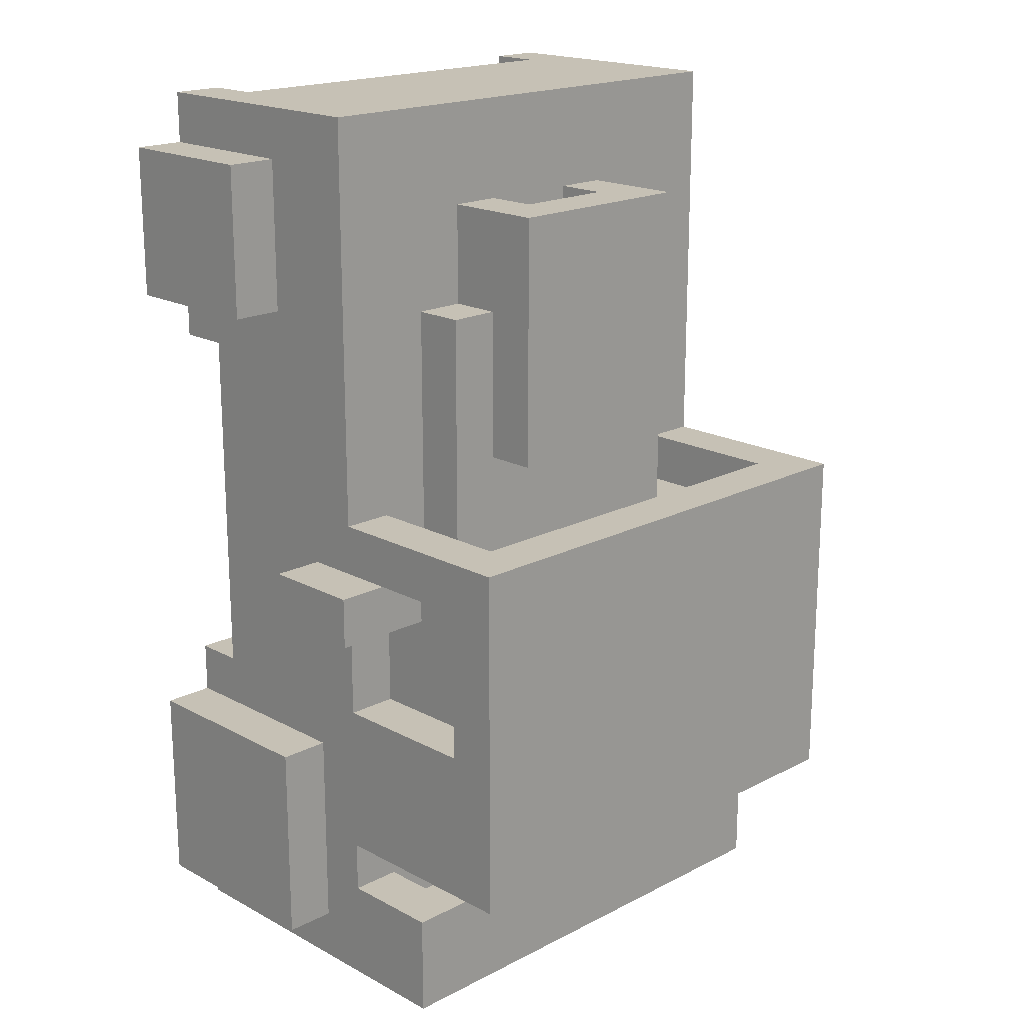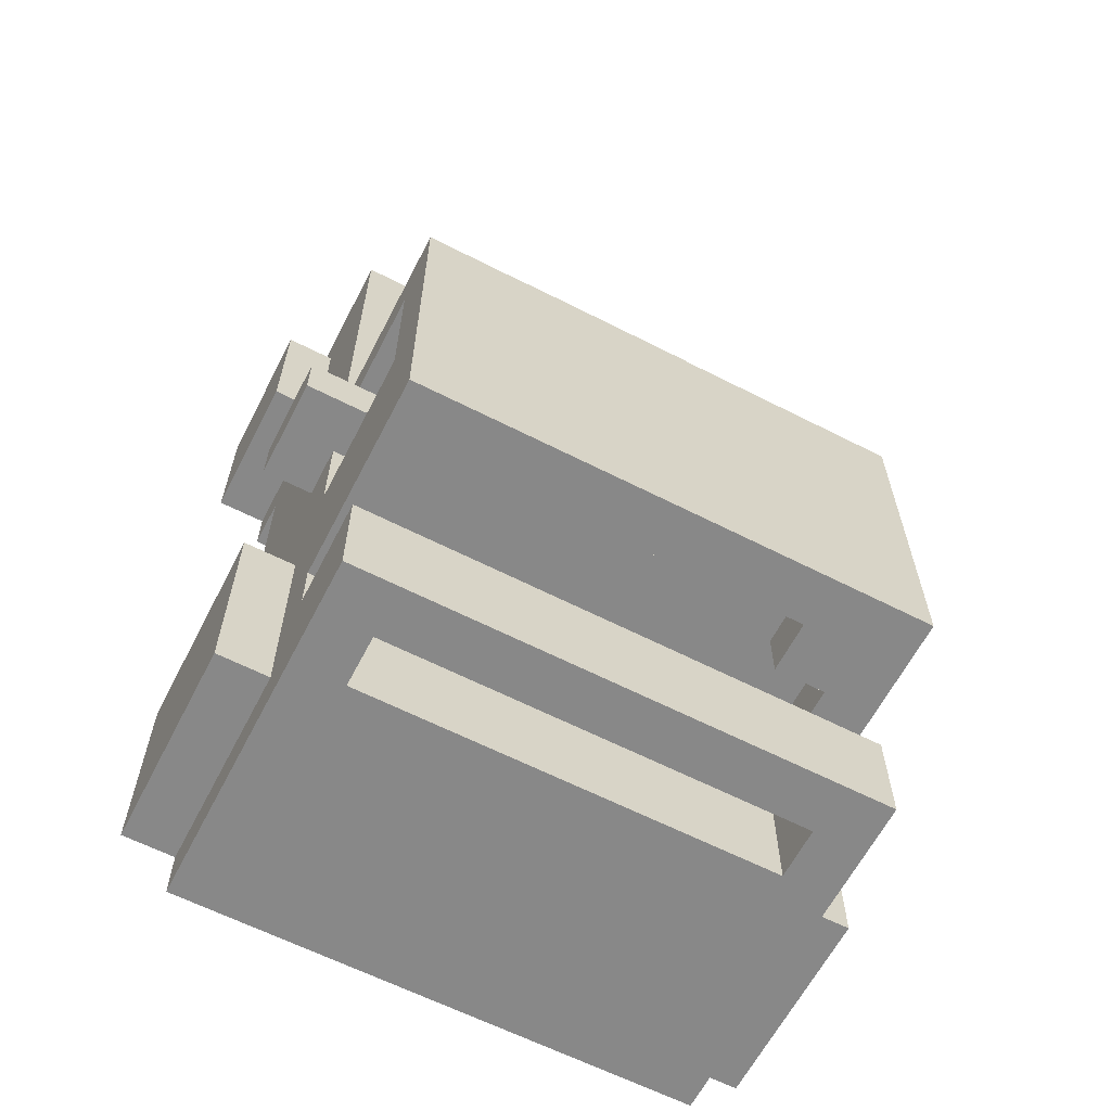
<metadata>
{"format":"obj","ext":"obj","renderer":"f3d","projection":"perspective","resolution":1024,"background":"white","views":[{"elev":18.7,"azim":135.6,"up":"+Z"},{"elev":-62.9,"azim":152.7,"up":"+Z"}]}
</metadata>
<code>
o
v 5.8 0 0.9
v 5.8 0 0.6
v 5.8 0 -0.3
v 5.8 0 -0.7
v 5.8 0.1 0.8
v 5.8 0.1 0.7
v 5.8 0.1 -0.4
v 5.8 0.1 -0.6
v 5.8 0.2 0.8
v 5.8 0.2 0.7
v 5.8 0.3 0.9
v 5.8 0.3 0.6
v 5.8 0.3 -0.4
v 5.8 0.3 -0.6
v 5.8 0.4 0.1
v 5.8 0.4 0
v 5.8 0.4 -0.3
v 5.8 0.4 -0.7
v 5.8 0.6 0.1
v 5.8 0.6 0
v 5.9 0 1
v 5.9 0 0.9
v 5.9 0 0.6
v 5.9 0 0.5
v 5.9 0 -0.2
v 5.9 0 -0.3
v 5.9 0 -0.7
v 5.9 0 -0.8
v 5.9 0.1 0.5
v 5.9 0.1 -0.2
v 5.9 0.2 0.6
v 5.9 0.2 -0.3
v 5.9 0.3 1
v 5.9 0.3 0.9
v 5.9 0.3 0.8
v 5.9 0.3 0.6
v 5.9 0.3 -0.7
v 5.9 0.3 -0.8
v 5.9 0.4 1
v 5.9 0.4 0.8
v 5.9 0.4 0.1
v 5.9 0.4 0
v 5.9 0.4 -0.3
v 5.9 0.4 -0.7
v 5.9 0.5 1
v 5.9 0.5 0.2
v 5.9 0.5 0.1
v 5.9 0.5 0
v 5.9 0.5 -0.2
v 5.9 0.5 -0.5
v 5.9 0.5 -0.6
v 5.9 0.5 -0.8
v 5.9 0.6 0.1
v 5.9 0.7 -0.6
v 5.9 0.7 -0.8
v 5.9 0.8 0.1
v 5.9 0.8 -0.2
v 5.9 0.9 0.2
v 5.9 0.9 -0.5
v 6 0 0.5
v 6 0 -0.2
v 6 0.1 0.5
v 6 0.1 -0.2
v 6 0.5 0
v 6 0.5 -0.2
v 6 0.6 0.1
v 6 0.6 0
v 6 0.8 0.1
v 6 0.8 -0.2
v 6.1 0.5 0.6
v 6.1 0.5 0.1
v 6.1 0.6 0.6
v 6.1 0.6 0.1
v 6.2 0.5 0.8
v 6.2 0.5 0.6
v 6.2 0.6 0.6
v 6.2 0.6 0.3
v 6.2 0.7 0.8
v 6.2 0.7 0.3
v 6.5 0.5 0.8
v 6.5 0.5 0.6
v 6.5 0.6 0.8
v 6.5 0.6 0.6
v 6.7 0.7 -0.4
v 6.7 0.7 -0.5
v 6.7 0.8 -0.4
v 6.7 0.8 -0.5
v 6.8 0 1
v 6.8 0 0.9
v 6.8 0.1 1
v 6.8 0.1 0.9
v 6.8 0.5 0.2
v 6.8 0.5 0.1
v 6.8 0.5 -0.4
v 6.8 0.5 -0.5
v 6.8 0.5 -0.6
v 6.8 0.5 -0.8
v 6.8 0.6 -0.6
v 6.8 0.6 -0.8
v 6.8 0.7 -0.4
v 6.8 0.7 -0.5
v 6.8 0.8 0.2
v 6.8 0.8 0.1
v 6 0 1
v 6 0 0.9
v 6 0.1 1
v 6 0.1 0.9
v 6 0.5 0.2
v 6 0.5 0.1
v 6 0.5 -0.4
v 6 0.5 -0.5
v 6 0.5 -0.6
v 6 0.5 -0.8
v 6 0.6 -0.6
v 6 0.6 -0.8
v 6 0.7 -0.4
v 6 0.7 -0.5
v 6 0.8 0.2
v 6 0.8 0.1
v 6.1 0.7 -0.4
v 6.1 0.7 -0.5
v 6.1 0.8 -0.4
v 6.1 0.8 -0.5
v 6.3 0.5 0.8
v 6.3 0.5 0.6
v 6.3 0.6 0.8
v 6.3 0.6 0.6
v 6.6 0.5 0.8
v 6.6 0.5 0.6
v 6.6 0.6 0.6
v 6.6 0.6 0.3
v 6.6 0.7 0.8
v 6.6 0.7 0.3
v 6.7 0.5 0.6
v 6.7 0.5 0.1
v 6.7 0.6 0.6
v 6.7 0.6 0.1
v 6.8 0 0.5
v 6.8 0 -0.2
v 6.8 0.1 0.5
v 6.8 0.1 -0.2
v 6.8 0.5 0
v 6.8 0.5 -0.2
v 6.8 0.6 0.1
v 6.8 0.6 0
v 6.8 0.8 0.1
v 6.8 0.8 -0.2
v 6.9 0 1
v 6.9 0 0.9
v 6.9 0 0.6
v 6.9 0 0.5
v 6.9 0 -0.2
v 6.9 0 -0.3
v 6.9 0 -0.7
v 6.9 0 -0.8
v 6.9 0.1 0.5
v 6.9 0.1 -0.2
v 6.9 0.2 0.6
v 6.9 0.2 -0.3
v 6.9 0.3 1
v 6.9 0.3 0.9
v 6.9 0.3 0.8
v 6.9 0.3 0.6
v 6.9 0.3 -0.7
v 6.9 0.3 -0.8
v 6.9 0.4 1
v 6.9 0.4 0.8
v 6.9 0.4 0.1
v 6.9 0.4 0
v 6.9 0.4 -0.3
v 6.9 0.4 -0.7
v 6.9 0.5 1
v 6.9 0.5 0.2
v 6.9 0.5 0.1
v 6.9 0.5 0
v 6.9 0.5 -0.2
v 6.9 0.5 -0.5
v 6.9 0.5 -0.6
v 6.9 0.5 -0.8
v 6.9 0.6 0.1
v 6.9 0.7 -0.6
v 6.9 0.7 -0.8
v 6.9 0.8 0.1
v 6.9 0.8 -0.2
v 6.9 0.9 0.2
v 6.9 0.9 -0.5
v 7 0 0.9
v 7 0 0.6
v 7 0 -0.3
v 7 0 -0.7
v 7 0.1 0.8
v 7 0.1 0.7
v 7 0.1 -0.4
v 7 0.1 -0.6
v 7 0.2 0.8
v 7 0.2 0.7
v 7 0.3 0.9
v 7 0.3 0.6
v 7 0.3 -0.4
v 7 0.3 -0.6
v 7 0.4 0.1
v 7 0.4 0
v 7 0.4 -0.3
v 7 0.4 -0.7
v 7 0.6 0.1
v 7 0.6 0
v 5.9 0 1
v 5.9 0.3 1
v 5.9 0.4 1
v 5.9 0.5 1
v 6 0 1
v 6 0.1 1
v 6.1 0.2 1
v 6.1 0.3 1
v 6.7 0.2 1
v 6.7 0.3 1
v 6.8 0 1
v 6.8 0.1 1
v 6.9 0 1
v 6.9 0.3 1
v 6.9 0.4 1
v 6.9 0.5 1
v 5.8 0 0.9
v 5.8 0.3 0.9
v 5.9 0 0.9
v 5.9 0.3 0.9
v 6 0 0.9
v 6 0.1 0.9
v 6.8 0 0.9
v 6.8 0.1 0.9
v 6.9 0 0.9
v 6.9 0.3 0.9
v 7 0 0.9
v 7 0.3 0.9
v 6.2 0.5 0.8
v 6.2 0.7 0.8
v 6.3 0.5 0.8
v 6.3 0.6 0.8
v 6.5 0.5 0.8
v 6.5 0.6 0.8
v 6.6 0.5 0.8
v 6.6 0.7 0.8
v 6.1 0.5 0.6
v 6.1 0.6 0.6
v 6.2 0.5 0.6
v 6.2 0.6 0.6
v 6.3 0.5 0.6
v 6.3 0.6 0.6
v 6.5 0.5 0.6
v 6.5 0.6 0.6
v 6.6 0.5 0.6
v 6.6 0.6 0.6
v 6.7 0.5 0.6
v 6.7 0.6 0.6
v 5.9 0.5 0.2
v 5.9 0.9 0.2
v 6 0.5 0.2
v 6 0.8 0.2
v 6.8 0.5 0.2
v 6.8 0.8 0.2
v 6.9 0.5 0.2
v 6.9 0.9 0.2
v 5.8 0.4 0.1
v 5.8 0.6 0.1
v 5.9 0.4 0.1
v 5.9 0.5 0.1
v 5.9 0.6 0.1
v 6 0.5 0.1
v 6 0.8 0.1
v 6.1 0.5 0.1
v 6.1 0.6 0.1
v 6.7 0.5 0.1
v 6.7 0.6 0.1
v 6.8 0.5 0.1
v 6.8 0.8 0.1
v 6.9 0.4 0.1
v 6.9 0.5 0.1
v 6.9 0.6 0.1
v 7 0.4 0.1
v 7 0.6 0.1
v 5.9 0 -0.2
v 5.9 0.1 -0.2
v 5.9 0.5 -0.2
v 5.9 0.8 -0.2
v 6 0 -0.2
v 6 0.1 -0.2
v 6 0.5 -0.2
v 6 0.8 -0.2
v 6.8 0 -0.2
v 6.8 0.1 -0.2
v 6.8 0.5 -0.2
v 6.8 0.8 -0.2
v 6.9 0 -0.2
v 6.9 0.1 -0.2
v 6.9 0.5 -0.2
v 6.9 0.8 -0.2
v 5.8 0 -0.3
v 5.8 0.4 -0.3
v 5.9 0 -0.3
v 5.9 0.2 -0.3
v 5.9 0.4 -0.3
v 6.9 0 -0.3
v 6.9 0.2 -0.3
v 6.9 0.4 -0.3
v 7 0 -0.3
v 7 0.4 -0.3
v 5.9 0.5 -0.6
v 5.9 0.7 -0.6
v 6 0.5 -0.6
v 6 0.6 -0.6
v 6.8 0.5 -0.6
v 6.8 0.6 -0.6
v 6.9 0.5 -0.6
v 6.9 0.7 -0.6
v 5.8 0 0.6
v 5.8 0.3 0.6
v 5.9 0 0.6
v 5.9 0.2 0.6
v 5.9 0.3 0.6
v 6.9 0 0.6
v 6.9 0.2 0.6
v 6.9 0.3 0.6
v 7 0 0.6
v 7 0.3 0.6
v 5.9 0 0.5
v 5.9 0.1 0.5
v 6 0 0.5
v 6 0.1 0.5
v 6.8 0 0.5
v 6.8 0.1 0.5
v 6.9 0 0.5
v 6.9 0.1 0.5
v 6.2 0.6 0.3
v 6.2 0.7 0.3
v 6.6 0.6 0.3
v 6.6 0.7 0.3
v 5.9 0.6 0.1
v 5.9 0.8 0.1
v 6 0.6 0.1
v 6 0.8 0.1
v 6.8 0.6 0.1
v 6.8 0.8 0.1
v 6.9 0.6 0.1
v 6.9 0.8 0.1
v 5.8 0.4 0
v 5.8 0.6 0
v 5.9 0.4 0
v 5.9 0.5 0
v 6 0.5 0
v 6 0.6 0
v 6.8 0.5 0
v 6.8 0.6 0
v 6.9 0.4 0
v 6.9 0.5 0
v 7 0.4 0
v 7 0.6 0
v 6 0.5 -0.4
v 6 0.7 -0.4
v 6.1 0.7 -0.4
v 6.1 0.8 -0.4
v 6.7 0.7 -0.4
v 6.7 0.8 -0.4
v 6.8 0.5 -0.4
v 6.8 0.7 -0.4
v 5.9 0.5 -0.5
v 5.9 0.9 -0.5
v 6 0.5 -0.5
v 6 0.7 -0.5
v 6 0.8 -0.5
v 6.1 0.7 -0.5
v 6.1 0.8 -0.5
v 6.7 0.7 -0.5
v 6.7 0.8 -0.5
v 6.8 0.5 -0.5
v 6.8 0.7 -0.5
v 6.8 0.8 -0.5
v 6.9 0.5 -0.5
v 6.9 0.9 -0.5
v 5.8 0 -0.7
v 5.8 0.4 -0.7
v 5.9 0 -0.7
v 5.9 0.3 -0.7
v 5.9 0.4 -0.7
v 6.9 0 -0.7
v 6.9 0.3 -0.7
v 6.9 0.4 -0.7
v 7 0 -0.7
v 7 0.4 -0.7
v 5.9 0 -0.8
v 5.9 0.3 -0.8
v 5.9 0.5 -0.8
v 5.9 0.7 -0.8
v 6 0.3 -0.8
v 6 0.4 -0.8
v 6 0.5 -0.8
v 6 0.6 -0.8
v 6.1 0 -0.8
v 6.1 0.1 -0.8
v 6.1 0.2 -0.8
v 6.1 0.3 -0.8
v 6.2 0 -0.8
v 6.2 0.1 -0.8
v 6.3 0.3 -0.8
v 6.3 0.4 -0.8
v 6.5 0.3 -0.8
v 6.5 0.4 -0.8
v 6.6 0 -0.8
v 6.6 0.1 -0.8
v 6.7 0 -0.8
v 6.7 0.1 -0.8
v 6.7 0.2 -0.8
v 6.7 0.3 -0.8
v 6.8 0.3 -0.8
v 6.8 0.4 -0.8
v 6.8 0.5 -0.8
v 6.8 0.6 -0.8
v 6.9 0 -0.8
v 6.9 0.3 -0.8
v 6.9 0.5 -0.8
v 6.9 0.7 -0.8
v 5.9 0 1
v 6 0 1
v 6.8 0 1
v 6.9 0 1
v 5.8 0 0.9
v 5.9 0 0.9
v 6 0 0.9
v 6.8 0 0.9
v 6.9 0 0.9
v 7 0 0.9
v 5.8 0 0.6
v 5.9 0 0.6
v 6.9 0 0.6
v 7 0 0.6
v 5.9 0 0.5
v 6 0 0.5
v 6.8 0 0.5
v 6.9 0 0.5
v 5.9 0 -0.2
v 6 0 -0.2
v 6.8 0 -0.2
v 6.9 0 -0.2
v 5.8 0 -0.3
v 5.9 0 -0.3
v 6.9 0 -0.3
v 7 0 -0.3
v 5.8 0 -0.7
v 5.9 0 -0.7
v 6.1 0 -0.7
v 6.2 0 -0.7
v 6.6 0 -0.7
v 6.7 0 -0.7
v 6.9 0 -0.7
v 7 0 -0.7
v 5.9 0 -0.8
v 6.1 0 -0.8
v 6.2 0 -0.8
v 6.6 0 -0.8
v 6.7 0 -0.8
v 6.9 0 -0.8
v 6 0.1 1
v 6.8 0.1 1
v 6 0.1 0.9
v 6.8 0.1 0.9
v 5.9 0.1 0.5
v 6 0.1 0.5
v 6.8 0.1 0.5
v 6.9 0.1 0.5
v 5.9 0.1 -0.2
v 6 0.1 -0.2
v 6.8 0.1 -0.2
v 6.9 0.1 -0.2
v 5.8 0.4 0.1
v 5.9 0.4 0.1
v 6.9 0.4 0.1
v 7 0.4 0.1
v 5.8 0.4 0
v 5.9 0.4 0
v 6.9 0.4 0
v 7 0.4 0
v 6.3 0.6 0.8
v 6.5 0.6 0.8
v 6.3 0.6 0.6
v 6.5 0.6 0.6
v 6 0.6 -0.6
v 6.8 0.6 -0.6
v 6 0.6 -0.8
v 6.8 0.6 -0.8
v 6 0.7 -0.4
v 6.1 0.7 -0.4
v 6.7 0.7 -0.4
v 6.8 0.7 -0.4
v 6 0.7 -0.5
v 6.1 0.7 -0.5
v 6.7 0.7 -0.5
v 6.8 0.7 -0.5
v 6 0.8 0.2
v 6.8 0.8 0.2
v 5.9 0.8 0.1
v 6 0.8 0.1
v 6.8 0.8 0.1
v 6.9 0.8 0.1
v 5.9 0.8 -0.2
v 6 0.8 -0.2
v 6.8 0.8 -0.2
v 6.9 0.8 -0.2
v 6.1 0.8 -0.4
v 6.7 0.8 -0.4
v 6.1 0.8 -0.5
v 6.7 0.8 -0.5
v 5.8 0.3 0.9
v 5.9 0.3 0.9
v 6.9 0.3 0.9
v 7 0.3 0.9
v 5.9 0.3 0.8
v 6.9 0.3 0.8
v 5.8 0.3 0.6
v 5.9 0.3 0.6
v 6.9 0.3 0.6
v 7 0.3 0.6
v 5.8 0.4 -0.3
v 5.9 0.4 -0.3
v 6.9 0.4 -0.3
v 7 0.4 -0.3
v 5.8 0.4 -0.7
v 5.9 0.4 -0.7
v 6.9 0.4 -0.7
v 7 0.4 -0.7
v 5.9 0.5 1
v 6.9 0.5 1
v 6.1 0.5 0.9
v 6.7 0.5 0.9
v 6.2 0.5 0.8
v 6.3 0.5 0.8
v 6.5 0.5 0.8
v 6.6 0.5 0.8
v 6.1 0.5 0.6
v 6.2 0.5 0.6
v 6.3 0.5 0.6
v 6.5 0.5 0.6
v 6.6 0.5 0.6
v 6.7 0.5 0.6
v 5.9 0.5 0.2
v 6 0.5 0.2
v 6.8 0.5 0.2
v 6.9 0.5 0.2
v 6 0.5 0.1
v 6.1 0.5 0.1
v 6.7 0.5 0.1
v 6.8 0.5 0.1
v 5.9 0.5 0
v 6 0.5 0
v 6.8 0.5 0
v 6.9 0.5 0
v 5.9 0.5 -0.2
v 6 0.5 -0.2
v 6.8 0.5 -0.2
v 6.9 0.5 -0.2
v 6 0.5 -0.4
v 6.8 0.5 -0.4
v 5.9 0.5 -0.5
v 6 0.5 -0.5
v 6.8 0.5 -0.5
v 6.9 0.5 -0.5
v 5.9 0.5 -0.6
v 6 0.5 -0.6
v 6.8 0.5 -0.6
v 6.9 0.5 -0.6
v 6 0.5 -0.8
v 6.8 0.5 -0.8
v 6.1 0.6 0.6
v 6.2 0.6 0.6
v 6.6 0.6 0.6
v 6.7 0.6 0.6
v 6.2 0.6 0.3
v 6.6 0.6 0.3
v 5.8 0.6 0.1
v 5.9 0.6 0.1
v 6 0.6 0.1
v 6.1 0.6 0.1
v 6.7 0.6 0.1
v 6.8 0.6 0.1
v 6.9 0.6 0.1
v 7 0.6 0.1
v 5.8 0.6 0
v 6 0.6 0
v 6.8 0.6 0
v 7 0.6 0
v 6.2 0.7 0.8
v 6.6 0.7 0.8
v 6.2 0.7 0.3
v 6.6 0.7 0.3
v 5.9 0.7 -0.6
v 6.9 0.7 -0.6
v 5.9 0.7 -0.8
v 6.9 0.7 -0.8
v 5.9 0.9 0.2
v 6.9 0.9 0.2
v 5.9 0.9 -0.5
v 6.9 0.9 -0.5
f 5 2 1
f 6 2 5
f 7 4 3
f 8 4 7
f 9 5 1
f 9 6 5
f 10 2 6
f 10 6 9
f 11 9 1
f 11 10 9
f 12 2 10
f 12 10 11
f 13 8 7
f 13 7 3
f 14 4 8
f 14 8 13
f 17 13 3
f 17 14 13
f 18 4 14
f 18 14 17
f 19 16 15
f 20 16 19
f 29 24 23
f 30 26 25
f 31 29 23
f 31 30 29
f 32 26 30
f 32 30 31
f 33 22 21
f 34 22 33
f 36 32 31
f 37 28 27
f 38 28 37
f 39 35 34
f 39 34 33
f 40 36 35
f 40 35 39
f 41 32 36
f 41 36 40
f 42 32 41
f 43 32 42
f 44 38 37
f 45 40 39
f 45 41 40
f 46 41 45
f 47 41 46
f 48 44 43
f 48 43 42
f 49 44 48
f 50 44 49
f 51 44 50
f 52 38 44
f 52 44 51
f 53 47 46
f 54 52 51
f 55 52 54
f 56 53 46
f 57 50 49
f 58 56 46
f 58 57 56
f 59 50 57
f 59 57 58
f 62 61 60
f 63 61 62
f 67 65 64
f 68 67 66
f 69 65 67
f 69 67 68
f 72 71 70
f 73 71 72
f 76 75 74
f 78 76 74
f 78 77 76
f 79 77 78
f 82 81 80
f 83 81 82
f 86 85 84
f 87 85 86
f 90 89 88
f 91 89 90
f 98 97 96
f 99 97 98
f 100 95 94
f 101 95 100
f 102 93 92
f 103 93 102
f 104 105 106
f 106 105 107
f 112 113 114
f 114 113 115
f 110 111 116
f 116 111 117
f 108 109 118
f 118 109 119
f 120 121 122
f 122 121 123
f 124 125 126
f 126 125 127
f 128 129 130
f 128 130 132
f 130 131 132
f 132 131 133
f 134 135 136
f 136 135 137
f 138 139 140
f 140 139 141
f 142 143 145
f 144 145 146
f 145 143 147
f 146 145 147
f 150 151 156
f 152 153 157
f 150 156 158
f 156 157 158
f 157 153 159
f 158 157 159
f 148 149 160
f 160 149 161
f 158 159 163
f 154 155 164
f 164 155 165
f 161 162 166
f 160 161 166
f 162 163 167
f 166 162 167
f 163 159 168
f 167 163 168
f 168 159 169
f 169 159 170
f 164 165 171
f 166 167 172
f 167 168 172
f 172 168 173
f 173 168 174
f 170 171 175
f 169 170 175
f 175 171 176
f 176 171 177
f 177 171 178
f 171 165 179
f 178 171 179
f 173 174 180
f 178 179 181
f 181 179 182
f 173 180 183
f 176 177 184
f 173 183 185
f 183 184 185
f 184 177 186
f 185 184 186
f 187 188 191
f 191 188 192
f 189 190 193
f 193 190 194
f 187 191 195
f 191 192 195
f 192 188 196
f 195 192 196
f 187 195 197
f 195 196 197
f 196 188 198
f 197 196 198
f 193 194 199
f 189 193 199
f 194 190 200
f 199 194 200
f 189 199 203
f 199 200 203
f 200 190 204
f 203 200 204
f 201 202 205
f 205 202 206
f 211 208 207
f 212 208 211
f 213 208 212
f 214 209 208
f 214 208 213
f 215 213 212
f 215 214 213
f 216 209 214
f 216 214 215
f 218 215 212
f 218 216 215
f 219 218 217
f 220 209 216
f 220 218 219
f 220 216 218
f 221 210 209
f 221 209 220
f 222 210 221
f 225 224 223
f 226 224 225
f 229 228 227
f 230 228 229
f 233 232 231
f 234 232 233
f 237 236 235
f 238 236 237
f 240 236 238
f 241 240 239
f 242 236 240
f 242 240 241
f 245 244 243
f 246 244 245
f 249 248 247
f 250 248 249
f 253 252 251
f 254 252 253
f 257 256 255
f 258 256 257
f 260 256 258
f 261 260 259
f 262 256 260
f 262 260 261
f 265 264 263
f 266 264 265
f 267 264 266
f 270 269 268
f 271 269 270
f 273 269 271
f 274 273 272
f 275 269 273
f 275 273 274
f 279 277 276
f 279 278 277
f 280 278 279
f 285 282 281
f 286 282 285
f 287 284 283
f 288 284 287
f 293 290 289
f 294 290 293
f 295 292 291
f 296 292 295
f 299 298 297
f 300 298 299
f 301 298 300
f 305 303 302
f 305 304 303
f 306 304 305
f 309 308 307
f 310 308 309
f 312 308 310
f 313 312 311
f 314 308 312
f 314 312 313
f 315 316 317
f 317 316 318
f 318 316 319
f 320 321 323
f 321 322 323
f 323 322 324
f 325 326 327
f 327 326 328
f 329 330 331
f 331 330 332
f 333 334 335
f 335 334 336
f 337 338 339
f 339 338 340
f 341 342 343
f 343 342 344
f 345 346 347
f 347 346 348
f 348 346 349
f 349 346 350
f 351 352 354
f 353 354 355
f 354 352 356
f 355 354 356
f 357 358 359
f 357 359 361
f 359 360 361
f 361 360 362
f 357 361 363
f 363 361 364
f 365 366 367
f 367 366 368
f 368 366 369
f 368 369 370
f 369 366 371
f 370 369 371
f 371 366 373
f 372 373 375
f 373 366 376
f 375 373 376
f 374 375 377
f 375 376 377
f 376 366 378
f 377 376 378
f 379 380 381
f 381 380 382
f 382 380 383
f 384 385 387
f 385 386 387
f 387 386 388
f 389 390 393
f 390 391 393
f 393 391 394
f 391 392 395
f 394 391 395
f 395 392 396
f 389 393 397
f 397 393 398
f 398 393 399
f 393 394 400
f 399 393 400
f 397 398 401
f 398 399 402
f 401 398 402
f 400 394 403
f 399 400 403
f 394 395 404
f 403 394 404
f 399 403 405
f 403 404 405
f 404 395 406
f 405 404 406
f 401 402 407
f 402 399 408
f 407 402 408
f 407 408 409
f 408 399 410
f 409 408 410
f 399 405 411
f 410 399 411
f 405 406 412
f 411 405 412
f 409 410 413
f 412 406 413
f 411 412 413
f 410 411 413
f 406 395 414
f 413 406 414
f 414 395 415
f 396 392 416
f 409 413 417
f 414 415 418
f 417 413 418
f 413 414 418
f 415 416 419
f 418 415 419
f 416 392 420
f 419 416 420
f 426 422 421
f 427 422 426
f 428 424 423
f 429 424 428
f 431 426 425
f 432 427 426
f 432 426 431
f 432 428 427
f 432 429 428
f 433 430 429
f 433 429 432
f 434 430 433
f 435 433 432
f 436 433 435
f 437 433 436
f 438 433 437
f 440 437 436
f 441 437 440
f 444 440 439
f 444 442 441
f 444 441 440
f 445 442 444
f 447 444 443
f 448 445 444
f 448 444 447
f 449 445 448
f 450 445 449
f 451 445 450
f 452 445 451
f 453 446 445
f 453 445 452
f 454 446 453
f 455 449 448
f 456 450 449
f 456 449 455
f 457 451 450
f 457 450 456
f 458 452 451
f 458 451 457
f 459 453 452
f 459 452 458
f 460 453 459
f 463 462 461
f 464 462 463
f 469 466 465
f 470 466 469
f 471 468 467
f 472 468 471
f 477 474 473
f 478 474 477
f 479 476 475
f 480 476 479
f 483 482 481
f 484 482 483
f 487 486 485
f 488 486 487
f 493 490 489
f 494 490 493
f 495 492 491
f 496 492 495
f 500 498 497
f 501 498 500
f 503 500 499
f 504 500 503
f 505 502 501
f 506 502 505
f 509 508 507
f 510 508 509
f 511 512 515
f 513 514 516
f 511 515 517
f 517 515 518
f 516 514 519
f 519 514 520
f 521 522 525
f 525 522 526
f 523 524 527
f 527 524 528
f 529 530 531
f 531 530 532
f 531 532 533
f 533 532 534
f 534 532 535
f 535 532 536
f 529 531 537
f 531 533 537
f 537 533 538
f 534 535 539
f 539 535 540
f 536 532 541
f 532 530 542
f 541 532 542
f 529 537 543
f 543 537 544
f 542 530 545
f 545 530 546
f 544 537 547
f 547 537 548
f 542 545 549
f 549 545 550
f 551 552 555
f 555 552 556
f 553 554 557
f 557 554 558
f 559 560 562
f 562 560 563
f 561 562 565
f 563 564 565
f 562 563 565
f 565 564 566
f 566 564 567
f 567 564 568
f 566 567 569
f 569 567 570
f 571 572 575
f 573 574 576
f 571 575 580
f 575 576 580
f 576 574 581
f 580 576 581
f 578 579 585
f 577 578 585
f 585 579 586
f 583 584 587
f 582 583 587
f 587 584 588
f 589 590 591
f 591 590 592
f 593 594 595
f 595 594 596
f 597 598 599
f 599 598 600

</code>
